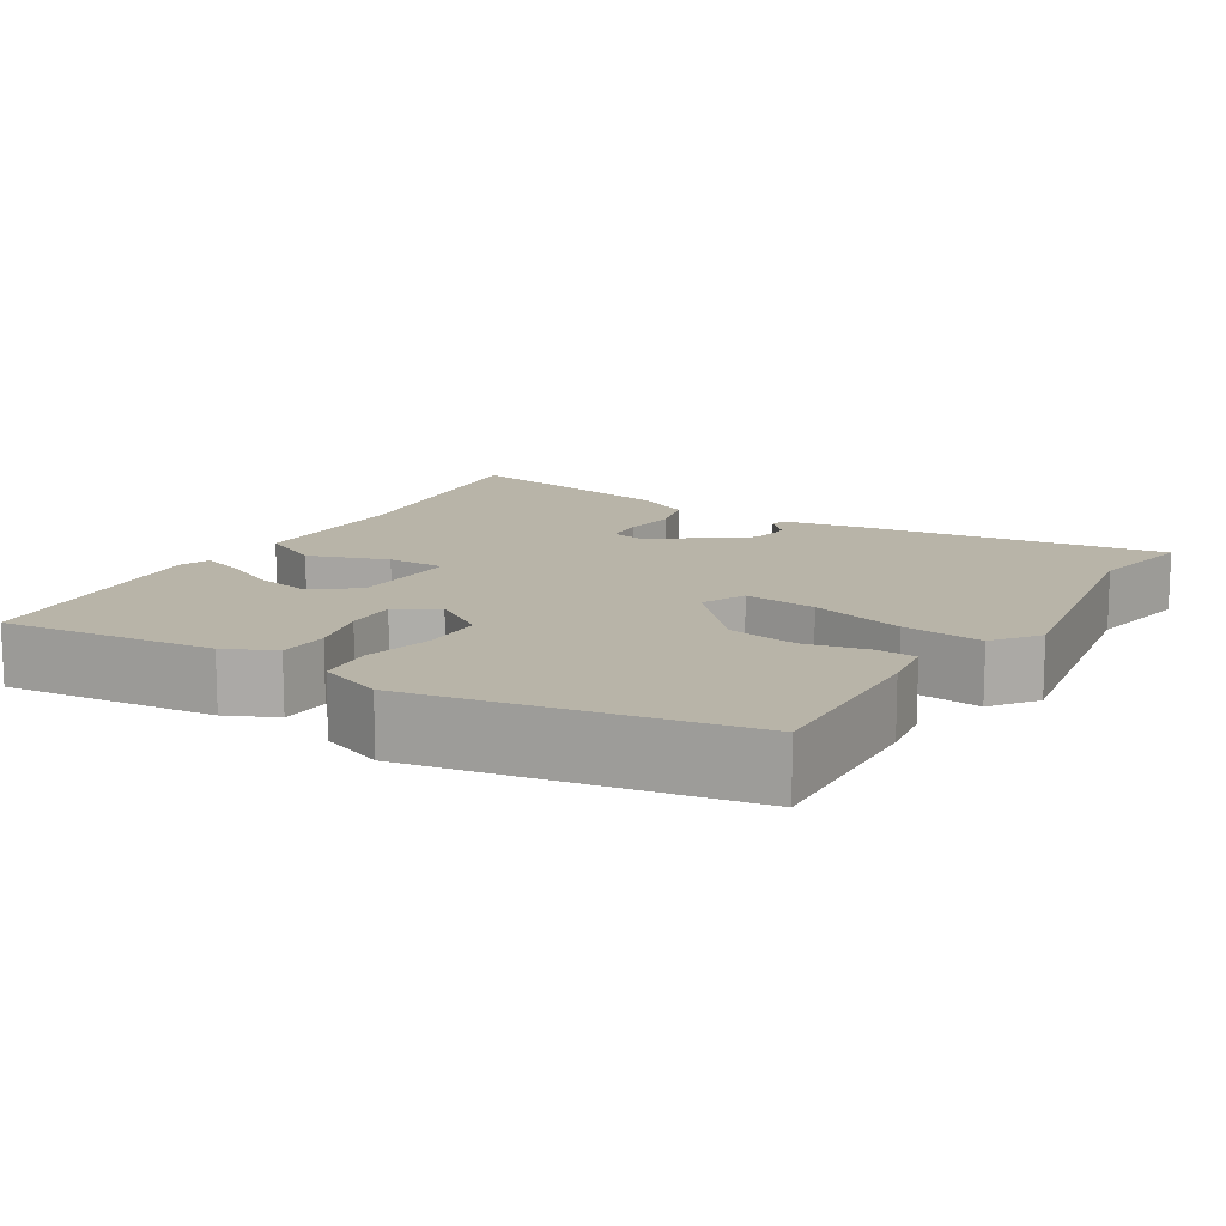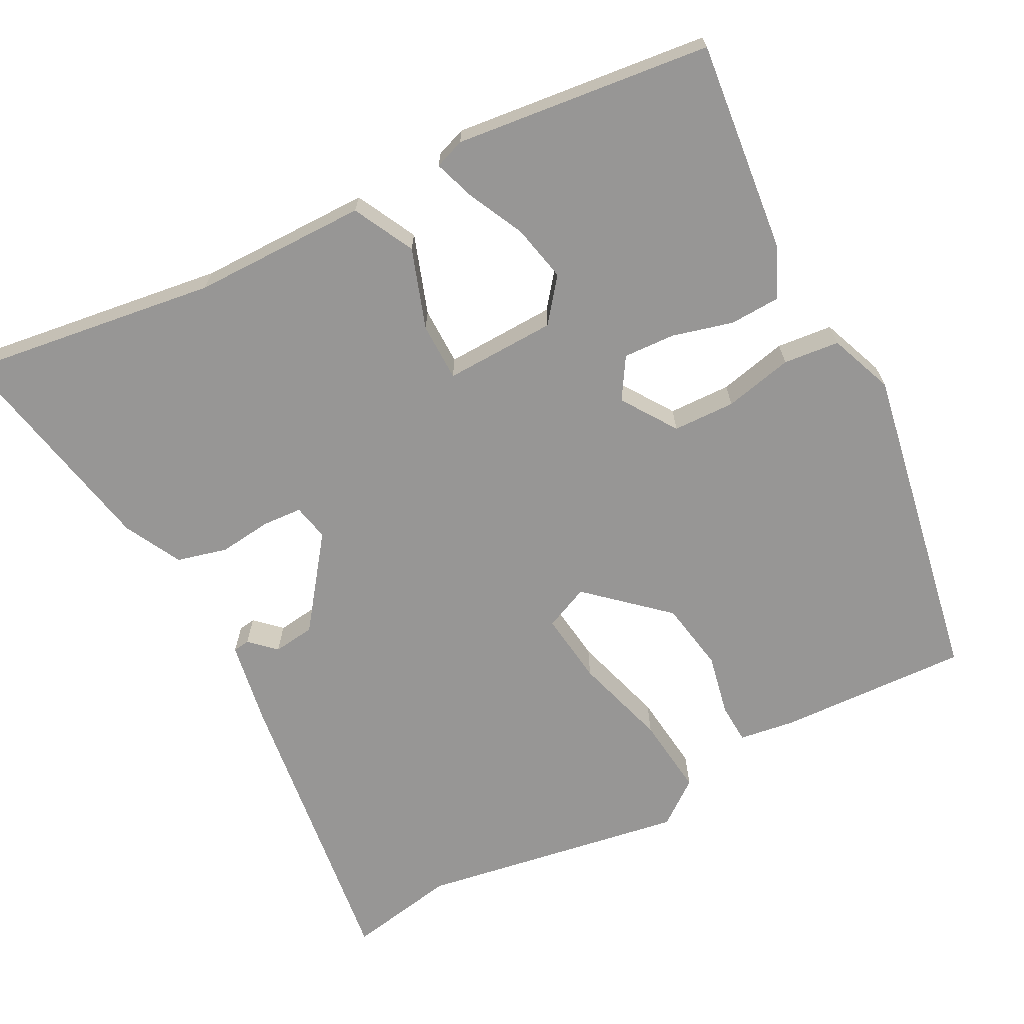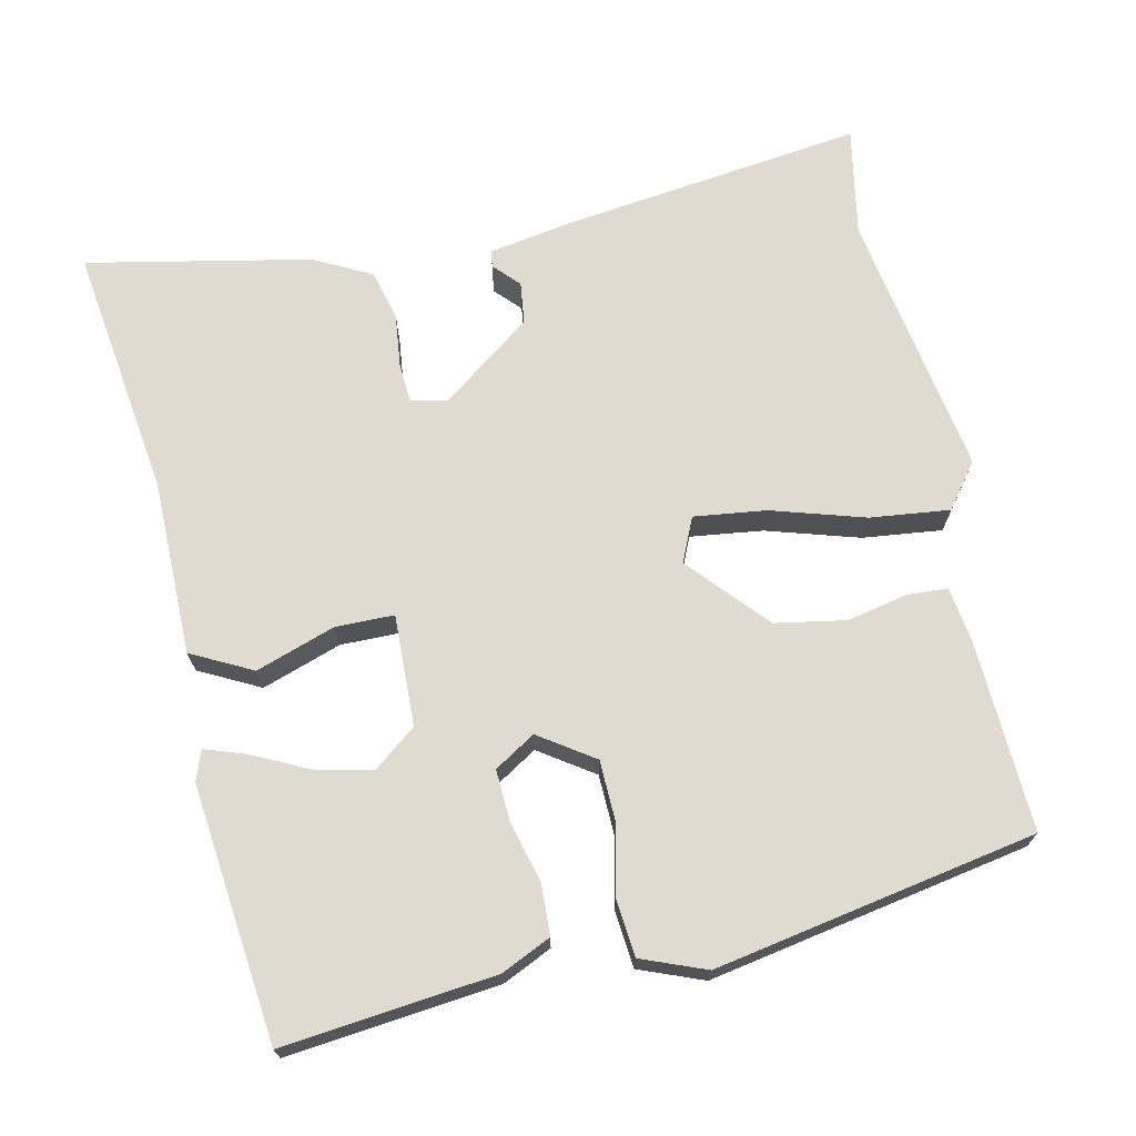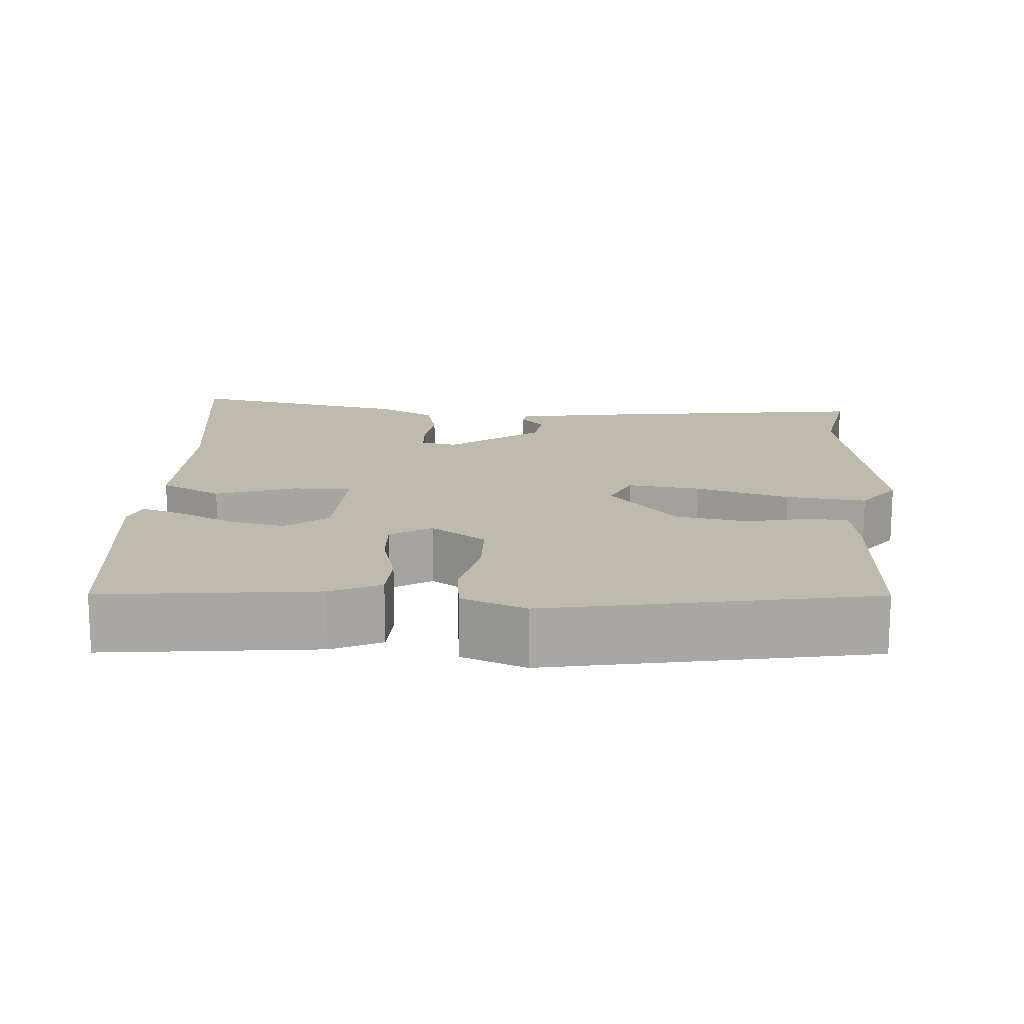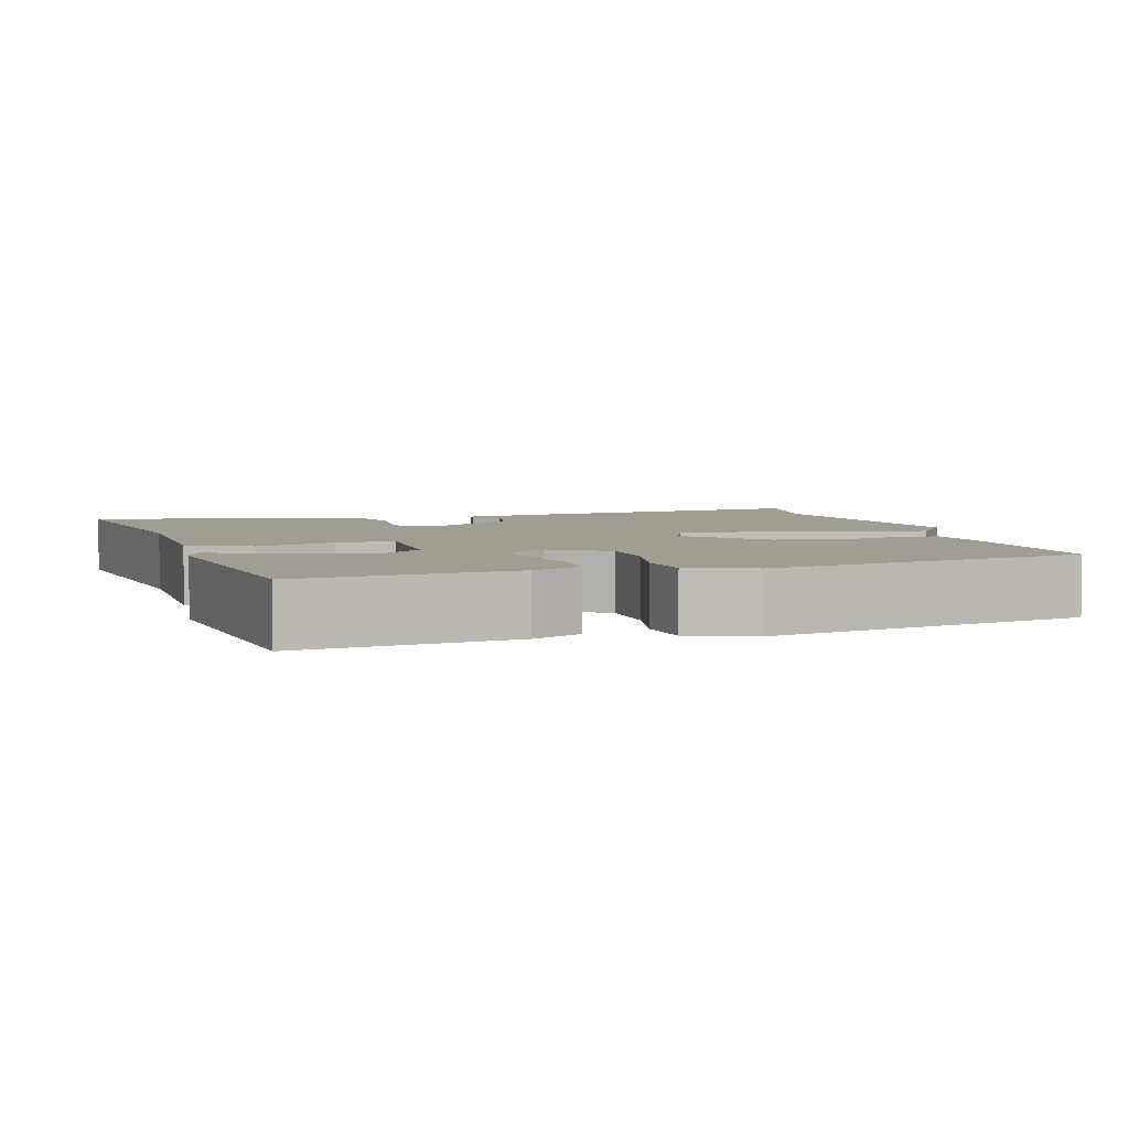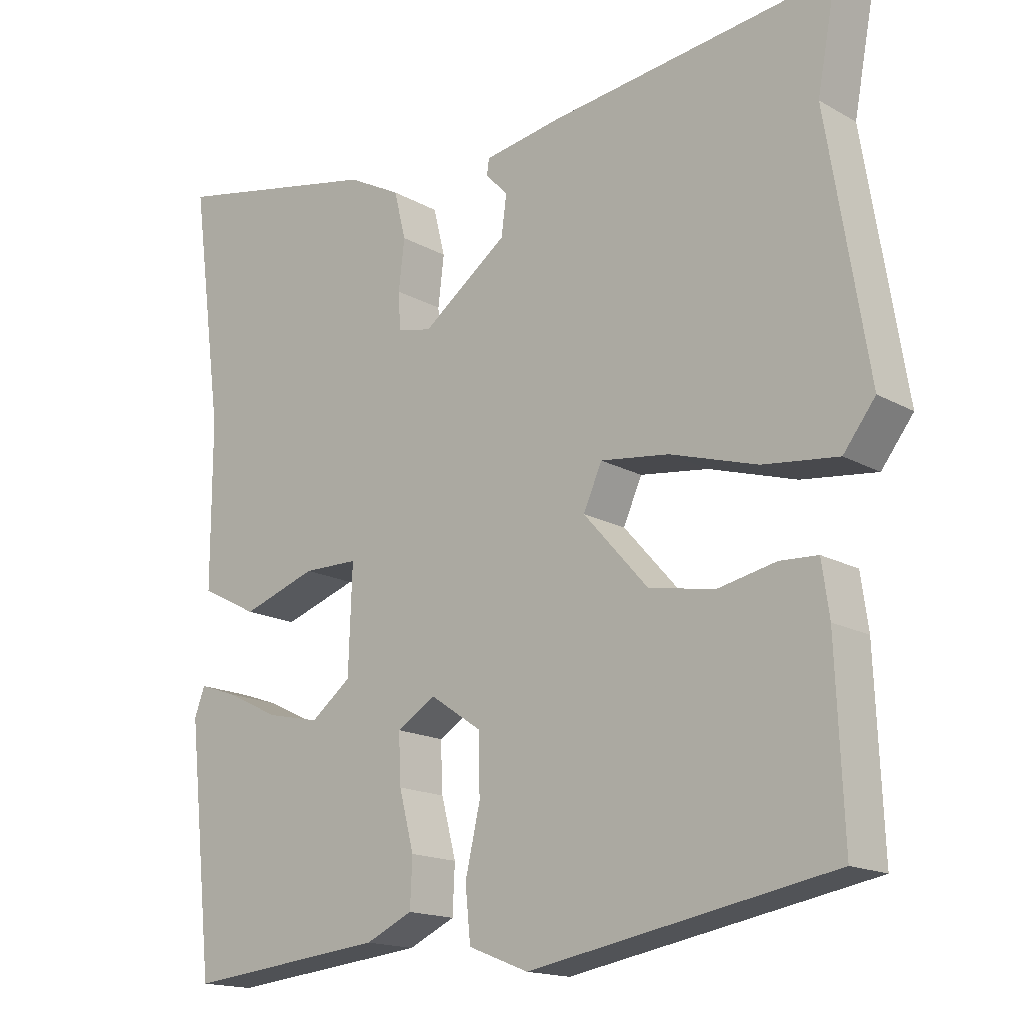
<metadata>
{"format":"obj","ext":"obj","renderer":"f3d","projection":"perspective","resolution":1024,"background":"white","views":[{"elev":13.0,"azim":-148.8,"up":"+Y"},{"elev":-67.9,"azim":117.3,"up":"+Y"},{"elev":70.2,"azim":167.5,"up":"+Y"},{"elev":15.6,"azim":-176.4,"up":"+Y"},{"elev":4.6,"azim":162.8,"up":"+Y"},{"elev":-16.3,"azim":-138.9,"up":"+Z"}]}
</metadata>
<code>
v -0.476 0.07 -0.439
v -0.466 0.07 -0.197
v -0.456 0.07 -0.126
v -0.405 0.07 -0.123
v -0.327 0.07 -0.139
v -0.238 0.07 -0.123
v -0.151 0.07 -0.025
v -0.176 0.07 0.031
v -0.268 0.07 0.019
v -0.386 0.07 -0.017
v -0.487 0.07 -0.029
v -0.53 0.07 0.027
v -0.475 0.07 0.366
v -0.501 0.07 0.504
v -0.118 0.07 0.456
v -0.011 0.07 0.438
v -0.008 0.07 0.417
v -0.038 0.07 0.385
v -0.031 0.07 0.332
v 0.084 0.07 0.247
v 0.13 0.07 0.257
v 0.133 0.07 0.307
v 0.125 0.07 0.374
v 0.141 0.07 0.438
v 0.213 0.07 0.476
v 0.497 0.07 0.534
v 0.454 0.07 0.213
v 0.454 0.07 -0.008
v 0.377 0.07 -0.048
v 0.276 0.07 -0.014
v 0.202 0.07 -0.015
v 0.207 0.07 -0.156
v 0.261 0.07 -0.198
v 0.333 0.07 -0.182
v 0.404 0.07 -0.147
v 0.456 0.07 -0.129
v 0.47 0.07 -0.167
v 0.435 0.07 -0.492
v 0.166 0.07 -0.464
v 0.103 0.07 -0.435
v 0.1 0.07 -0.371
v 0.12 0.07 -0.294
v 0.123 0.07 -0.228
v 0.071 0.07 -0.196
v 0.002 0.07 -0.243
v 0 0.07 -0.322
v 0.02 0.07 -0.409
v 0.013 0.07 -0.48
v -0.068 0.07 -0.512
v -0.476 0 -0.439
v -0.466 0 -0.197
v -0.456 0 -0.126
v -0.405 0 -0.123
v -0.327 0 -0.139
v -0.238 0 -0.123
v -0.151 0 -0.025
v -0.176 0 0.031
v -0.268 0 0.019
v -0.386 0 -0.017
v -0.487 0 -0.029
v -0.53 0 0.027
v -0.475 0 0.366
v -0.501 0 0.504
v -0.118 0 0.456
v -0.011 0 0.438
v -0.008 0 0.417
v -0.038 0 0.385
v -0.031 0 0.332
v 0.084 0 0.247
v 0.13 0 0.257
v 0.133 0 0.307
v 0.125 0 0.374
v 0.141 0 0.438
v 0.213 0 0.476
v 0.497 0 0.534
v 0.454 0 0.213
v 0.454 0 -0.008
v 0.377 0 -0.048
v 0.276 0 -0.014
v 0.202 0 -0.015
v 0.207 0 -0.156
v 0.261 0 -0.198
v 0.333 0 -0.182
v 0.404 0 -0.147
v 0.456 0 -0.129
v 0.47 0 -0.167
v 0.435 0 -0.492
v 0.166 0 -0.464
v 0.103 0 -0.435
v 0.1 0 -0.371
v 0.12 0 -0.294
v 0.123 0 -0.228
v 0.071 0 -0.196
v 0.002 0 -0.243
v 0 0 -0.322
v 0.02 0 -0.409
v 0.013 0 -0.48
v -0.068 0 -0.512
f 3 4 5
f 2 3 5
f 1 2 5
f 49 1 5
f 48 49 5
f 47 48 5
f 46 47 5
f 45 46 5 6
f 44 45 6 7
f 43 44 7 8
f 40 41 42
f 39 40 42
f 38 39 42
f 37 38 42
f 36 37 42
f 35 36 42
f 34 35 42
f 33 34 42
f 32 33 42 43
f 31 32 43 8
f 27 28 29 30
f 27 30 31
f 26 27 31
f 25 26 31
f 24 25 31
f 23 24 31
f 22 23 31
f 21 22 31
f 20 21 31 8
f 16 17 18
f 15 16 18
f 14 15 18
f 13 14 18
f 13 18 19
f 12 13 19
f 11 12 19
f 10 11 19
f 9 10 19
f 8 9 19 20
f 54 53 52
f 54 52 51
f 54 51 50
f 54 50 98
f 54 98 97
f 54 97 96
f 54 96 95
f 55 54 95 94
f 56 55 94 93
f 57 56 93 92
f 91 90 89
f 91 89 88
f 91 88 87
f 91 87 86
f 91 86 85
f 91 85 84
f 91 84 83
f 91 83 82
f 92 91 82 81
f 57 92 81 80
f 79 78 77 76
f 80 79 76
f 80 76 75
f 80 75 74
f 80 74 73
f 80 73 72
f 80 72 71
f 80 71 70
f 57 80 70 69
f 67 66 65
f 67 65 64
f 67 64 63
f 67 63 62
f 68 67 62
f 68 62 61
f 68 61 60
f 68 60 59
f 68 59 58
f 69 68 58 57
f 1 50 51 2
f 2 51 52 3
f 3 52 53 4
f 4 53 54 5
f 5 54 55 6
f 6 55 56 7
f 7 56 57 8
f 8 57 58 9
f 9 58 59 10
f 10 59 60 11
f 11 60 61 12
f 12 61 62 13
f 13 62 63 14
f 14 63 64 15
f 15 64 65 16
f 16 65 66 17
f 17 66 67 18
f 18 67 68 19
f 19 68 69 20
f 20 69 70 21
f 21 70 71 22
f 22 71 72 23
f 23 72 73 24
f 24 73 74 25
f 25 74 75 26
f 26 75 76 27
f 27 76 77 28
f 28 77 78 29
f 29 78 79 30
f 30 79 80 31
f 31 80 81 32
f 32 81 82 33
f 33 82 83 34
f 34 83 84 35
f 35 84 85 36
f 36 85 86 37
f 37 86 87 38
f 38 87 88 39
f 39 88 89 40
f 40 89 90 41
f 41 90 91 42
f 42 91 92 43
f 43 92 93 44
f 44 93 94 45
f 45 94 95 46
f 46 95 96 47
f 47 96 97 48
f 48 97 98 49
f 49 98 50 1

</code>
